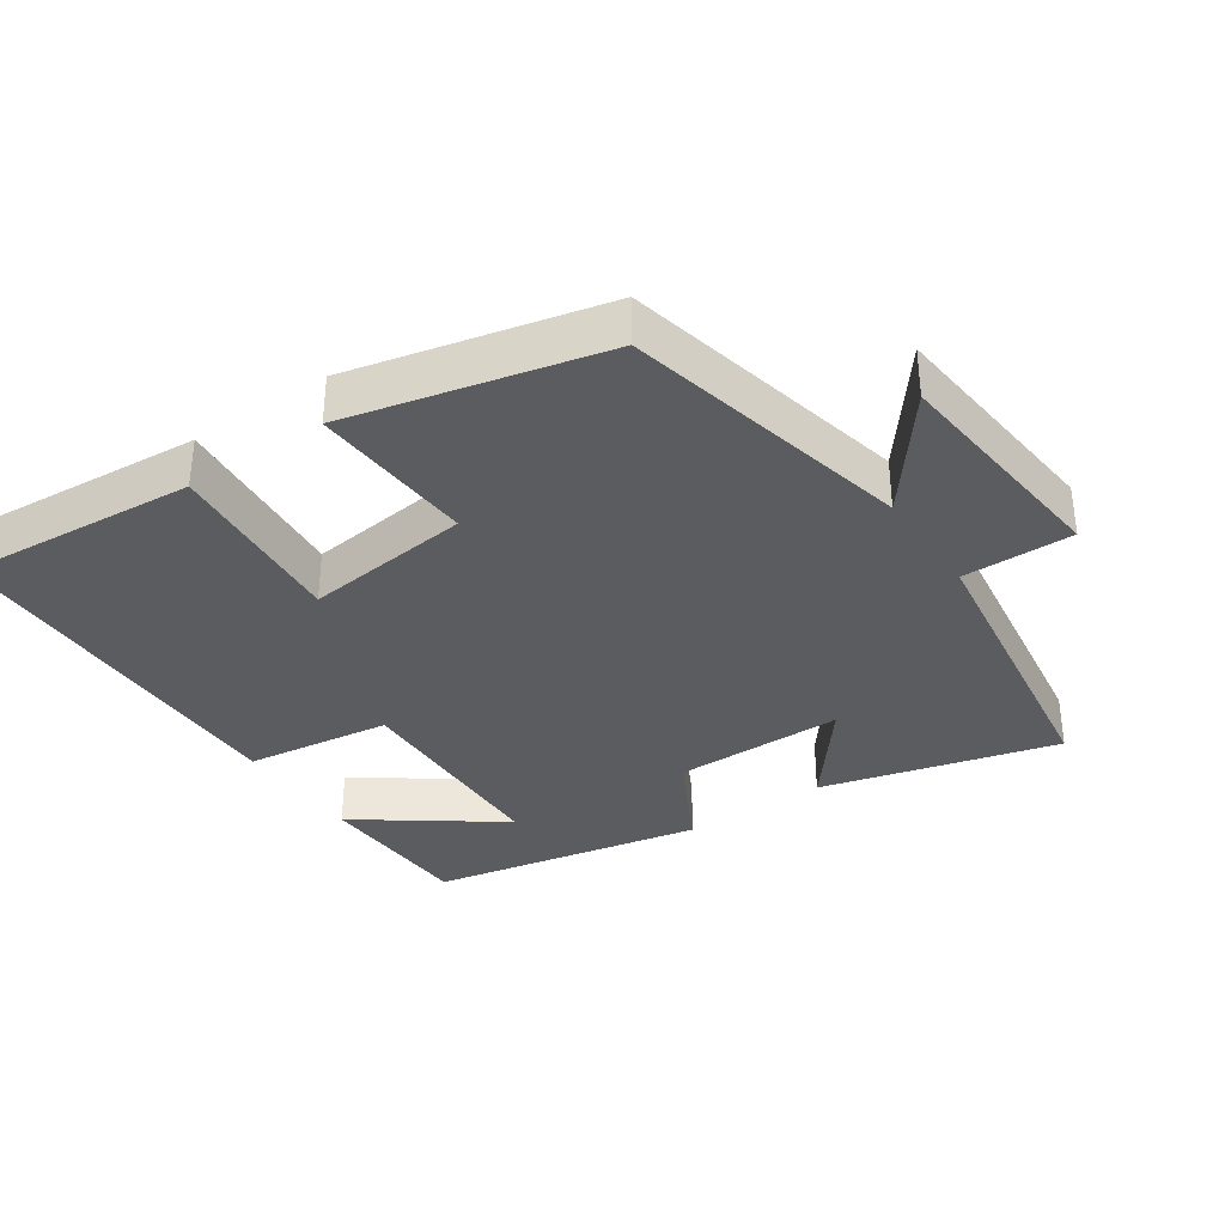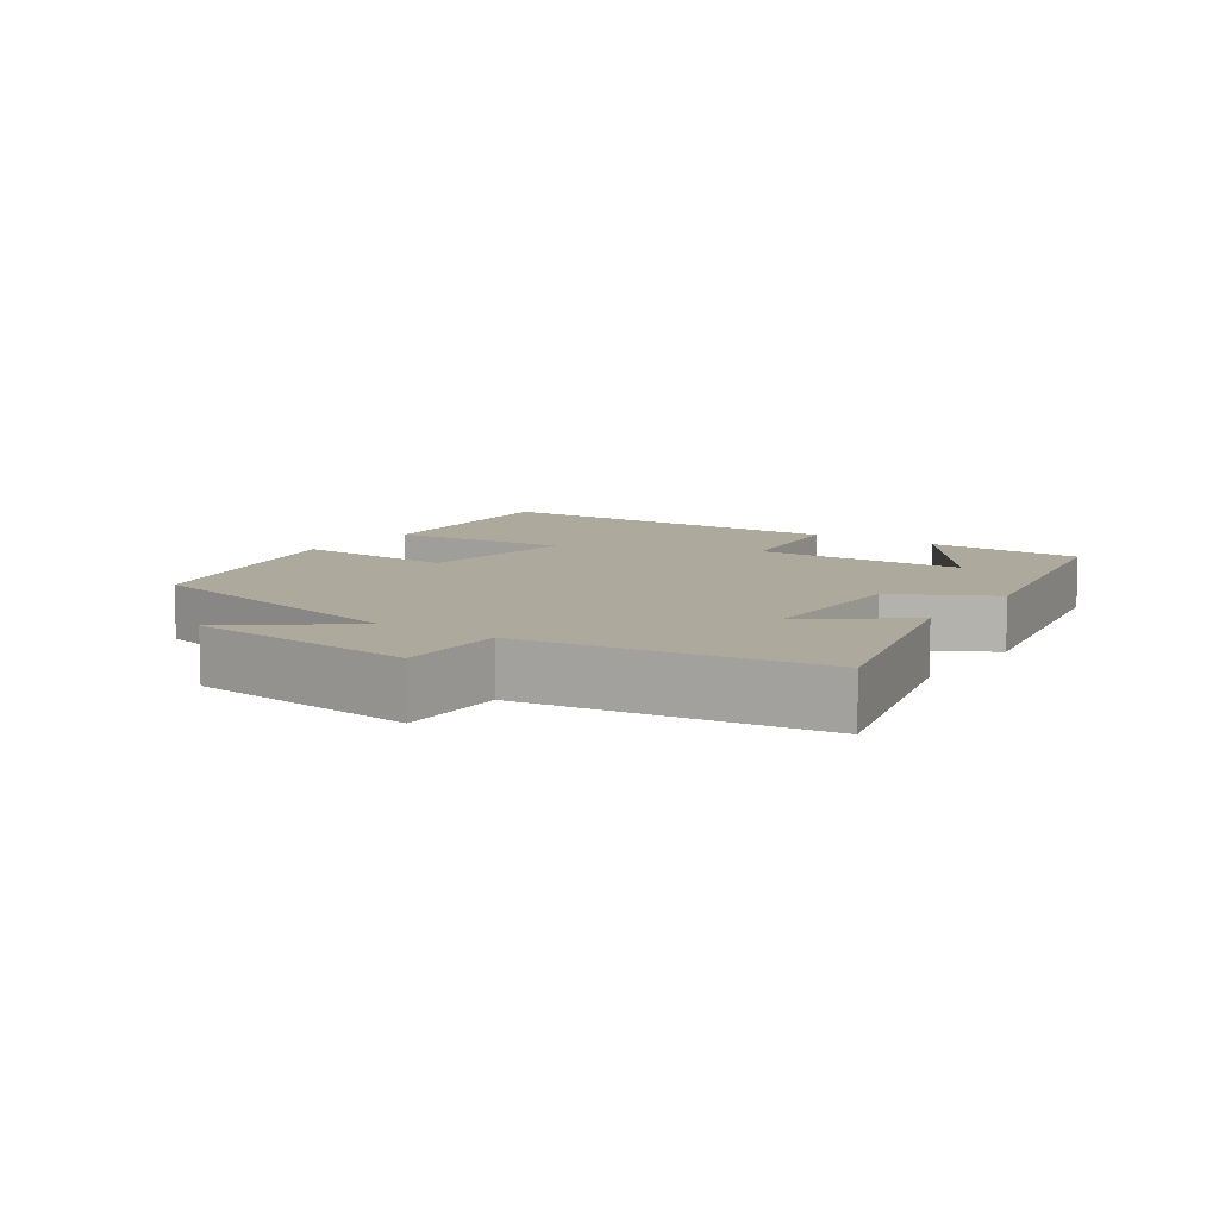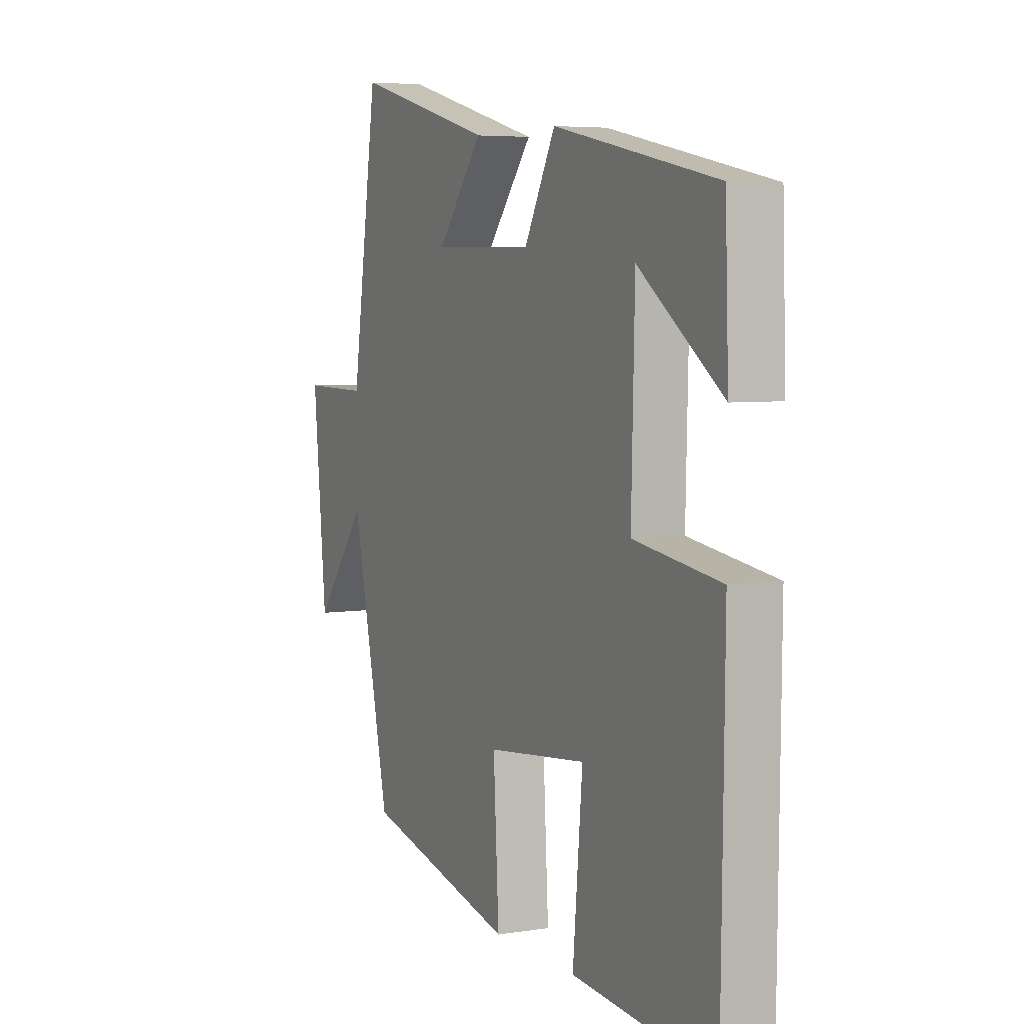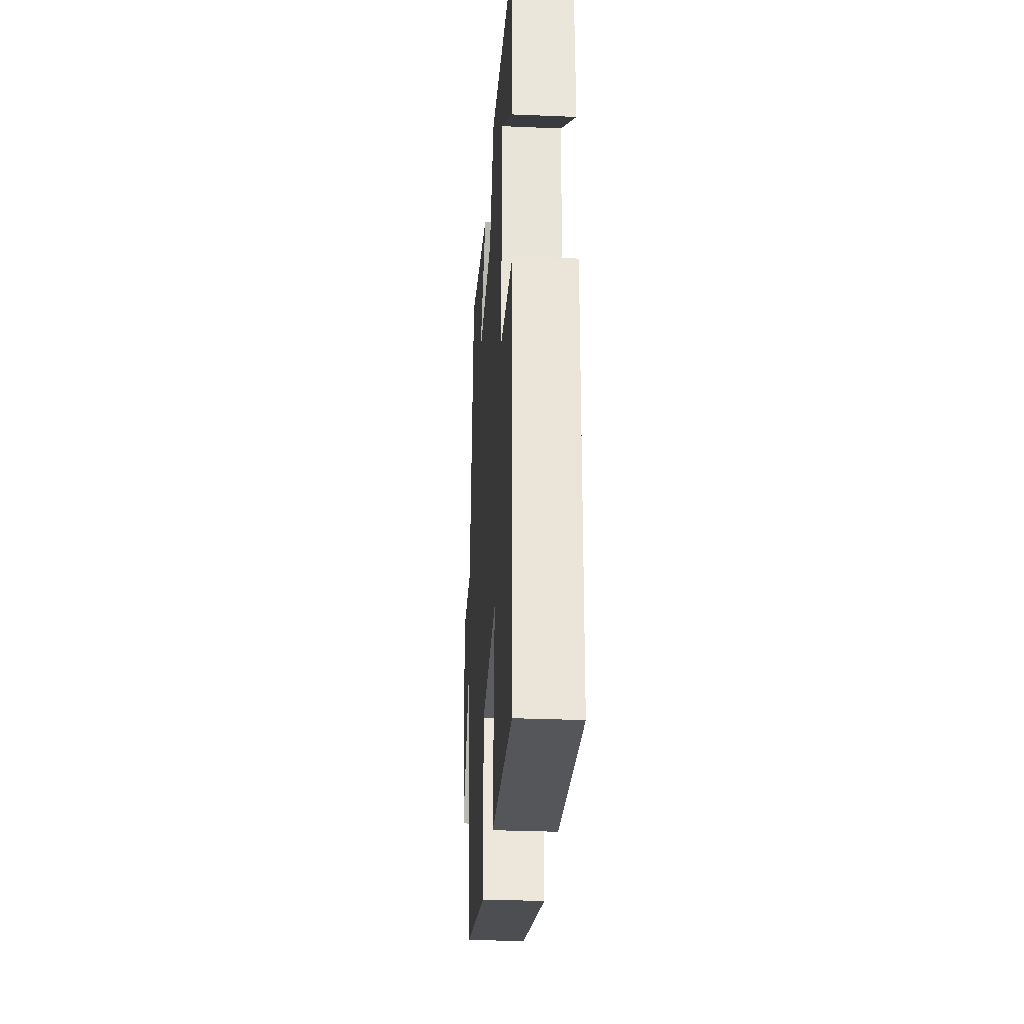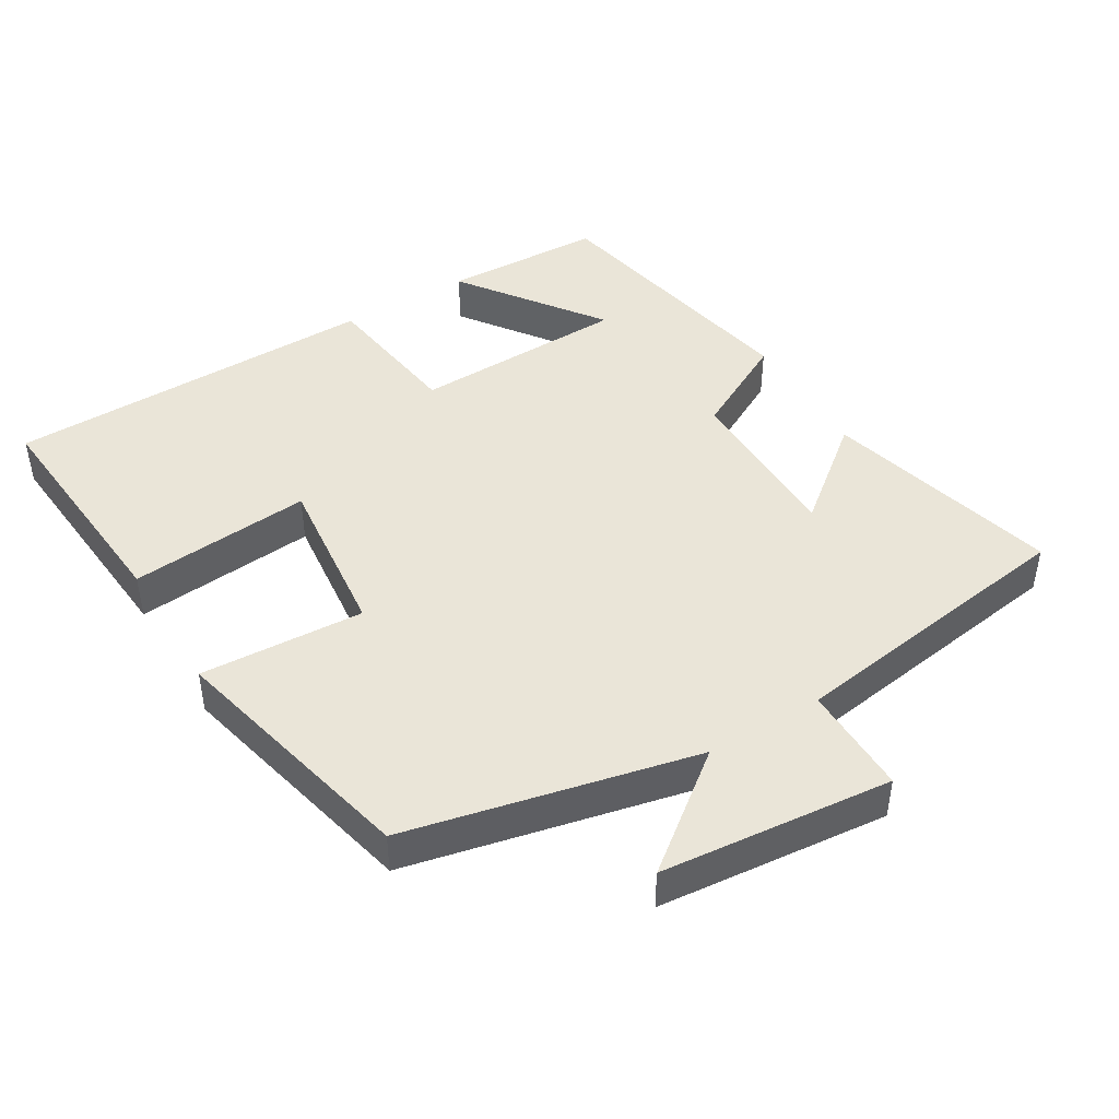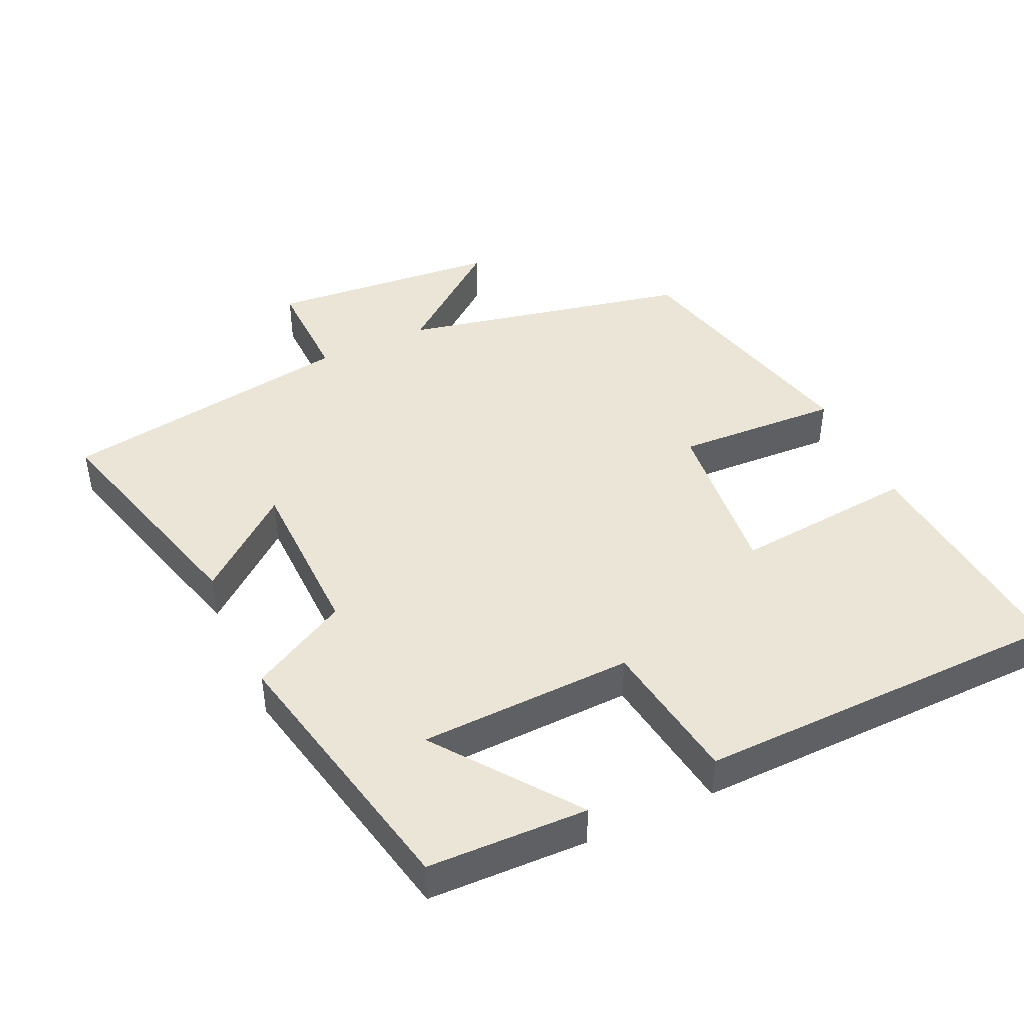
<metadata>
{"format":"obj","ext":"obj","renderer":"f3d","projection":"perspective","resolution":1024,"background":"white","views":[{"elev":-35.1,"azim":-145.6,"up":"+Y"},{"elev":8.9,"azim":-55.4,"up":"+Y"},{"elev":5.3,"azim":63.8,"up":"+Z"},{"elev":-30.2,"azim":86.5,"up":"+Z"},{"elev":45.2,"azim":-121.0,"up":"+Y"},{"elev":44.3,"azim":64.7,"up":"+Y"}]}
</metadata>
<code>
v -0.437 0.07 0.589
v -0.102 0.07 0.5
v -0.212 0.07 0.363
v 0.03 0.07 0.361
v 0.104 0.07 0.5
v 0.492 0.07 0.422
v 0.5 0.07 0.194
v 0.301 0.07 0.339
v 0.293 0.07 0.033
v 0.5 0.07 0.004
v 0.493 0.07 -0.528
v 0.156 0.07 -0.5
v 0.179 0.07 -0.24
v -0.059 0.07 -0.266
v -0.046 0.07 -0.5
v -0.408 0.07 -0.414
v -0.5 0.07 -0.001
v -0.625 0.07 -0.161
v -0.657 0.07 0.169
v -0.5 0.07 0.167
v -0.437 0 0.589
v -0.102 0 0.5
v -0.212 0 0.363
v 0.03 0 0.361
v 0.104 0 0.5
v 0.492 0 0.422
v 0.5 0 0.194
v 0.301 0 0.339
v 0.293 0 0.033
v 0.5 0 0.004
v 0.493 0 -0.528
v 0.156 0 -0.5
v 0.179 0 -0.24
v -0.059 0 -0.266
v -0.046 0 -0.5
v -0.408 0 -0.414
v -0.5 0 -0.001
v -0.625 0 -0.161
v -0.657 0 0.169
v -0.5 0 0.167
f 17 18 19 20
f 17 20 1
f 16 17 1
f 15 16 1
f 14 15 1
f 13 14 1
f 11 12 13
f 10 11 13
f 9 10 13
f 8 9 13
f 5 6 7 8
f 4 5 8 13
f 3 4 13
f 1 2 3
f 1 3 13
f 40 39 38 37
f 21 40 37
f 21 37 36
f 21 36 35
f 21 35 34
f 21 34 33
f 33 32 31
f 33 31 30
f 33 30 29
f 33 29 28
f 28 27 26 25
f 33 28 25 24
f 33 24 23
f 23 22 21
f 33 23 21
f 1 21 22 2
f 2 22 23 3
f 3 23 24 4
f 4 24 25 5
f 5 25 26 6
f 6 26 27 7
f 7 27 28 8
f 8 28 29 9
f 9 29 30 10
f 10 30 31 11
f 11 31 32 12
f 12 32 33 13
f 13 33 34 14
f 14 34 35 15
f 15 35 36 16
f 16 36 37 17
f 17 37 38 18
f 18 38 39 19
f 19 39 40 20
f 20 40 21 1

</code>
